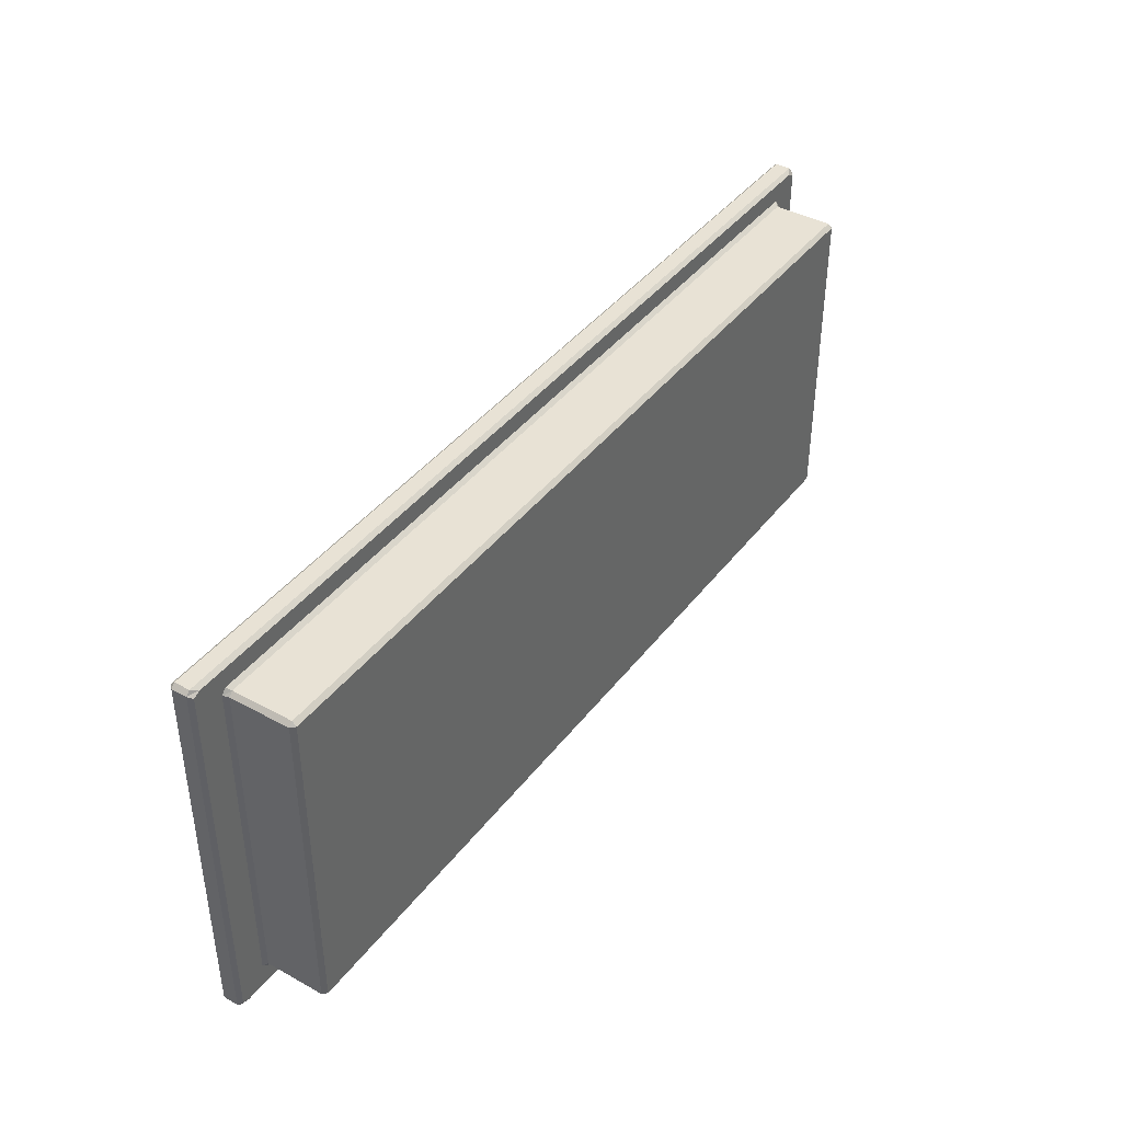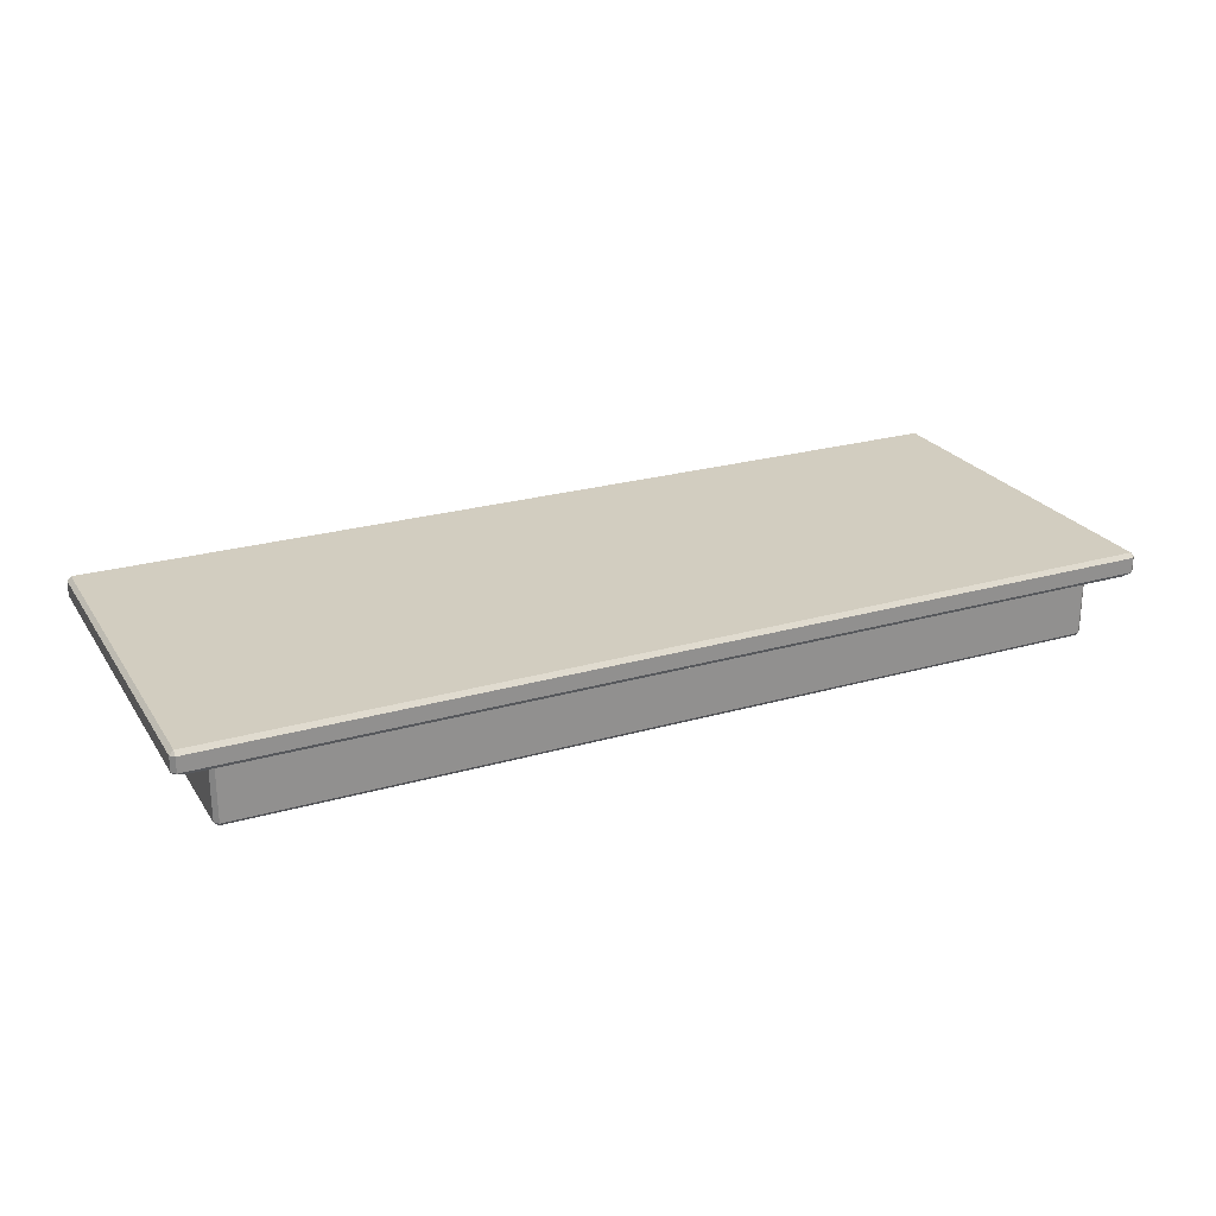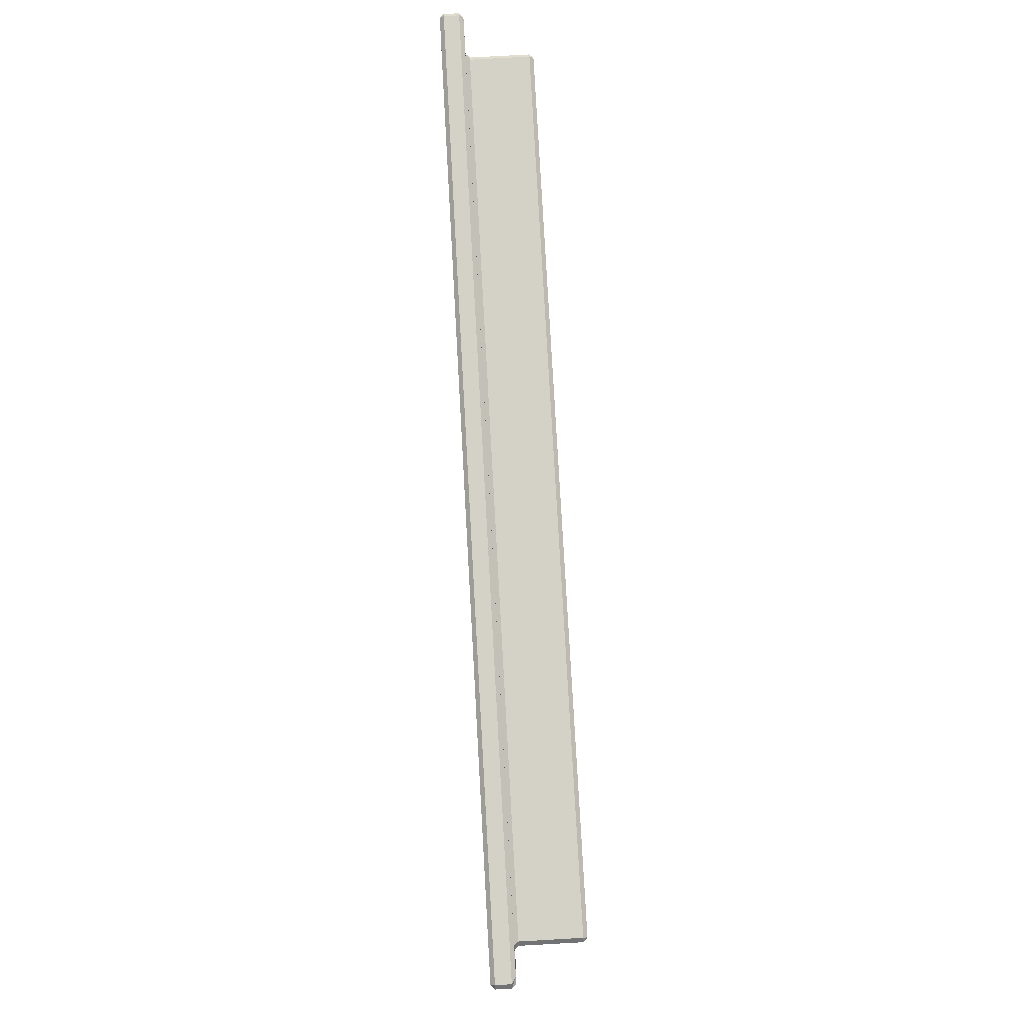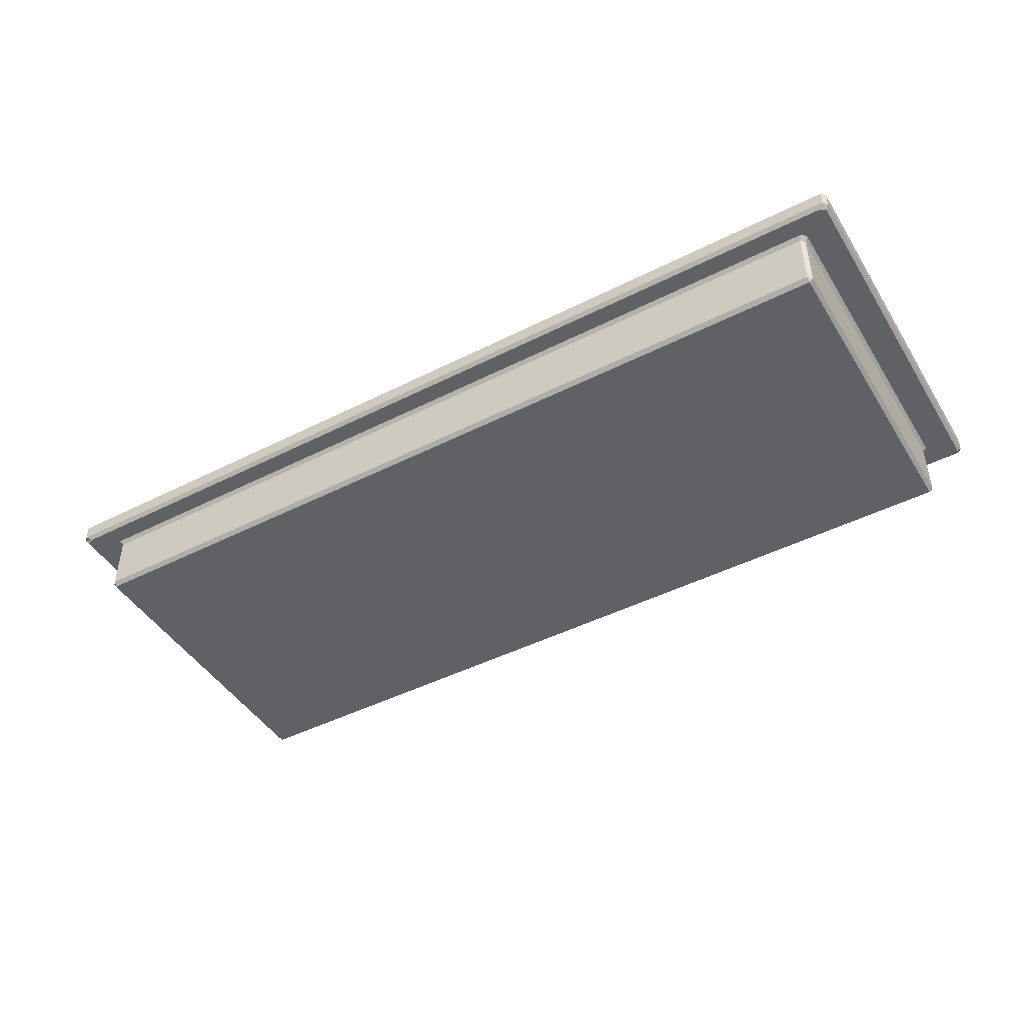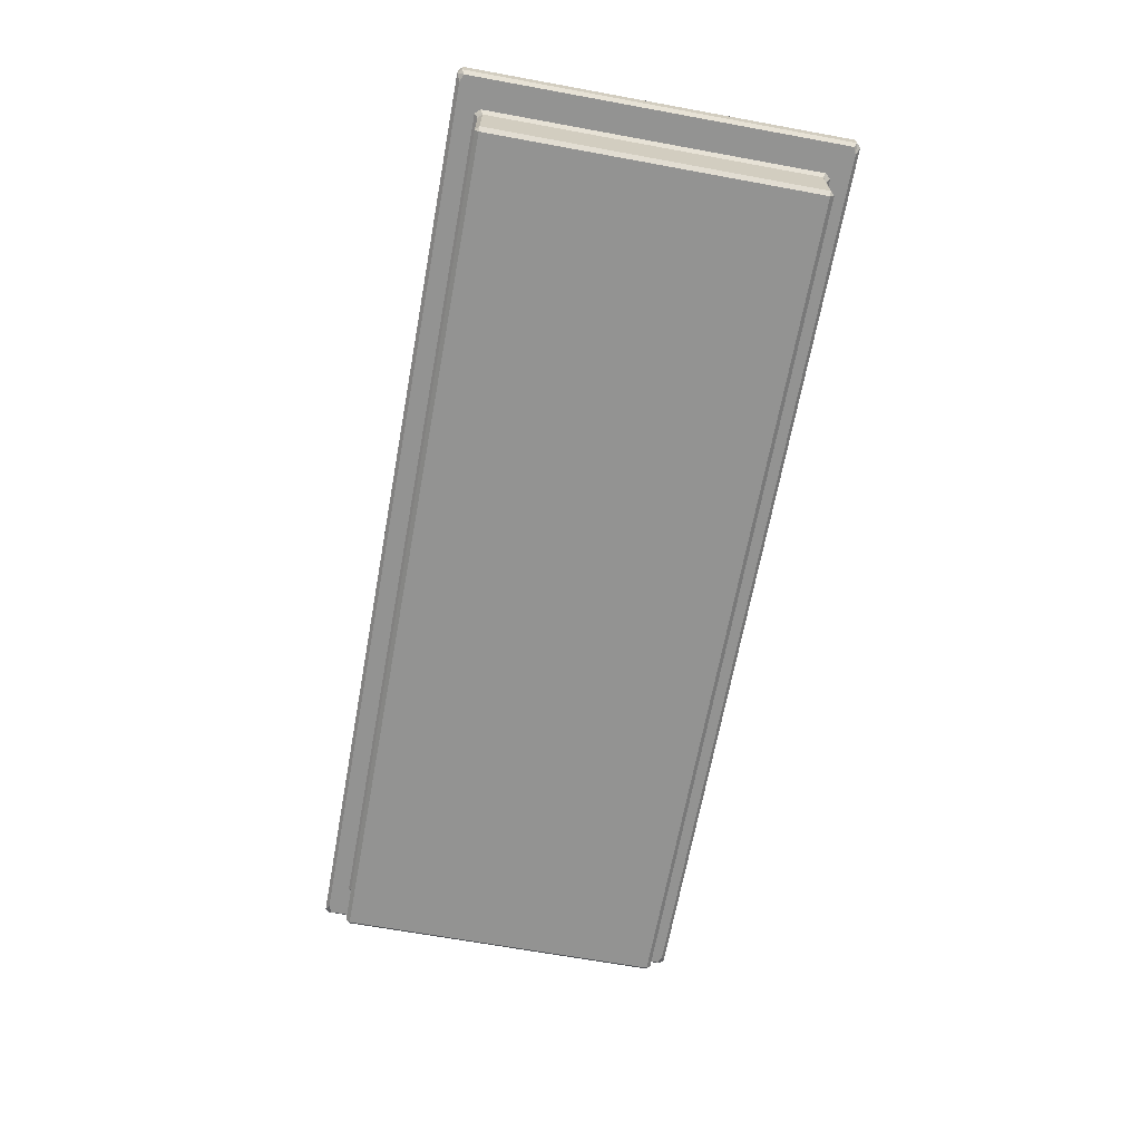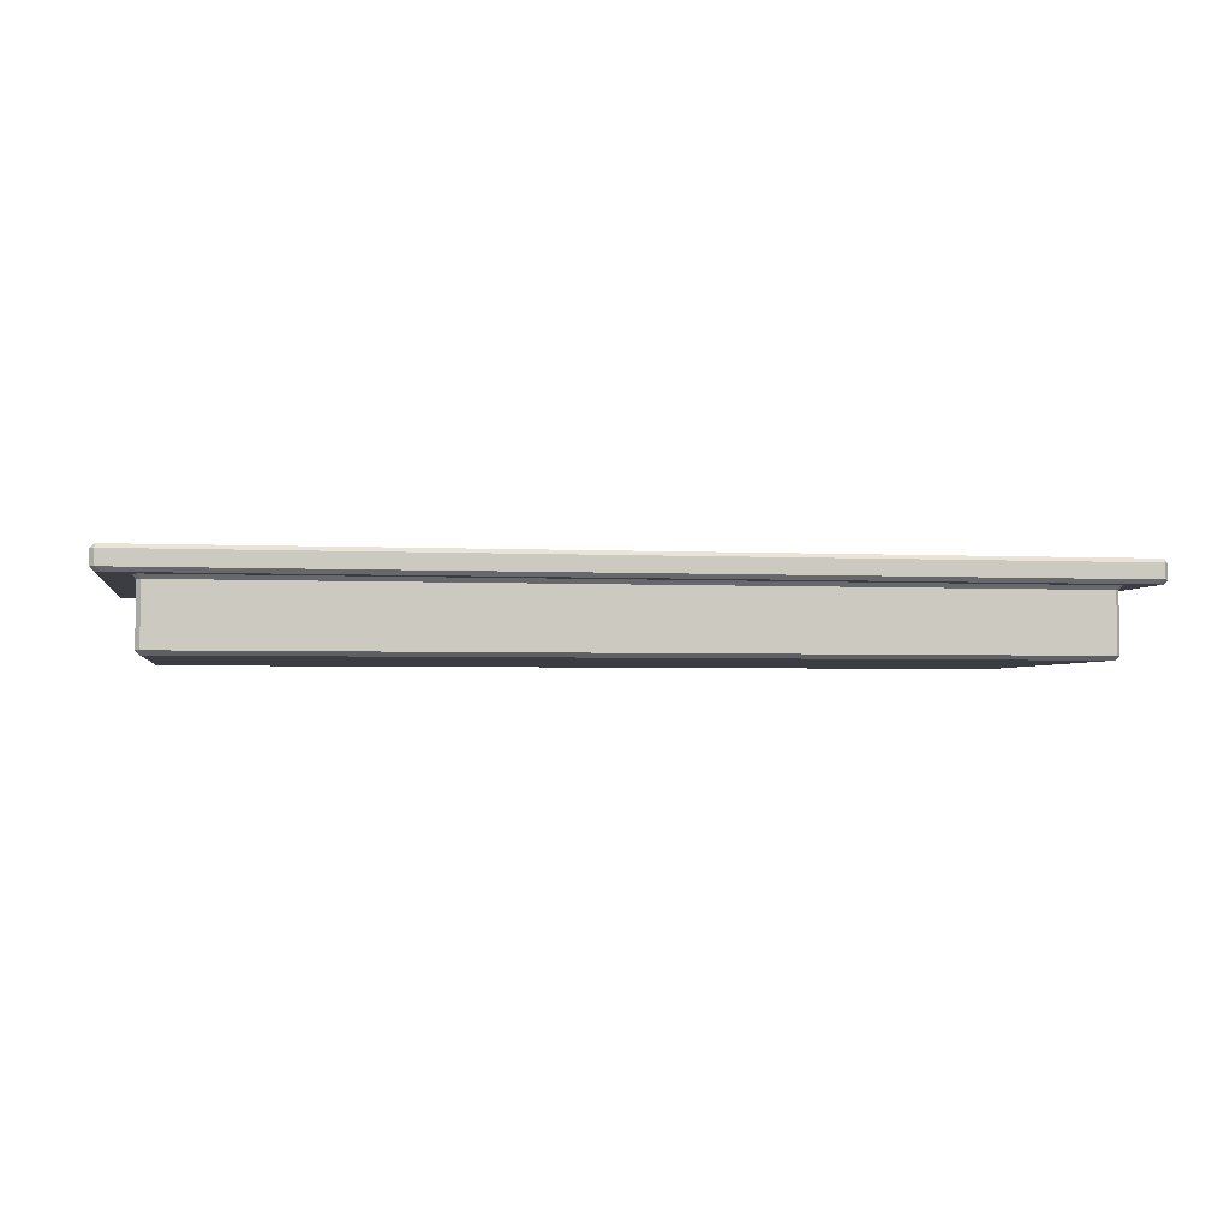
<metadata>
{"format":"obj","ext":"obj","renderer":"f3d","projection":"perspective","resolution":1024,"background":"white","views":[{"elev":40.8,"azim":-56.2,"up":"+Z"},{"elev":24.4,"azim":-25.3,"up":"+Y"},{"elev":79.8,"azim":-93.2,"up":"+Z"},{"elev":-45.6,"azim":-149.8,"up":"+Y"},{"elev":-66.6,"azim":-100.4,"up":"+Y"},{"elev":-2.9,"azim":170.0,"up":"+Y"}]}
</metadata>
<code>
v -1.389 0.002306 0.5276
v -1.389 0.01552 0.5409
v -1.403 0.01552 0.5276
v 1.403 0.01552 0.5276
v 1.389 0.01552 0.5409
v 1.389 0.002306 0.5276
v -1.414 0.2209 0.535
v -1.403 0.2077 0.5276
v -1.389 0.2077 0.5409
v -1.399 0.2209 0.5521
v 1.399 0.2209 0.5521
v 1.389 0.2077 0.5409
v 1.403 0.2077 0.5276
v 1.414 0.2209 0.535
v -1.399 0.2209 -0.5521
v -1.389 0.2077 -0.5409
v -1.403 0.2077 -0.5276
v -1.414 0.2209 -0.535
v 1.414 0.2209 -0.535
v 1.403 0.2077 -0.5276
v 1.389 0.2077 -0.5409
v 1.399 0.2209 -0.5521
v -1.403 0.01552 -0.5276
v -1.389 0.01552 -0.5409
v -1.389 0.002306 -0.5276
v 1.389 0.002306 -0.5276
v 1.389 0.01552 -0.5409
v 1.403 0.01552 -0.5276
v -1.519 0.2342 0.6096
v -1.507 0.2209 0.6011
v -1.483 0.2209 0.6116
v -1.505 0.2342 0.6229
v 1.505 0.2342 0.6229
v 1.483 0.2209 0.6116
v 1.507 0.2209 0.6011
v 1.519 0.2342 0.6096
v 1.519 0.2342 -0.6096
v 1.507 0.2209 -0.6011
v 1.483 0.2209 -0.6116
v 1.505 0.2342 -0.6229
v -1.505 0.2342 -0.6229
v -1.483 0.2209 -0.6116
v -1.507 0.2209 -0.6011
v -1.519 0.2342 -0.6096
v -1.519 0.2832 0.6096
v -1.505 0.2832 0.6229
v -1.505 0.2964 0.6096
v 1.505 0.2964 0.6096
v 1.505 0.2832 0.6229
v 1.519 0.2832 0.6096
v 1.505 0.2964 -0.6096
v 1.519 0.2832 -0.6096
v 1.505 0.2832 -0.6229
v -1.505 0.2964 -0.6096
v -1.505 0.2832 -0.6229
v -1.519 0.2832 -0.6096
f 1 3 23 25
f 2 1 6 5
f 3 2 9 8
f 4 6 26 28
f 5 4 13 12
f 7 10 31 30
f 8 7 18 17
f 10 9 12 11
f 11 14 35 34
f 14 13 20 19
f 15 18 43 42
f 16 15 22 21
f 17 16 24 23
f 19 22 39 38
f 21 20 28 27
f 25 24 27 26
f 29 32 46 45
f 30 29 44 43
f 32 31 34 33
f 33 36 50 49
f 36 35 38 37
f 37 40 53 52
f 40 39 42 41
f 41 44 56 55
f 45 47 54 56
f 47 46 49 48
f 48 50 52 51
f 51 53 55 54
f 2 5 12 9
f 47 48 51 54
f 16 21 27 24
f 25 26 6 1
f 4 28 20 13
f 23 3 8 17
f 10 11 34 31
f 14 19 38 35
f 22 15 42 39
f 18 7 30 43
f 32 33 49 46
f 36 37 52 50
f 40 41 55 53
f 44 29 45 56
f 1 2 3
f 4 5 6
f 7 8 9 10
f 11 12 13 14
f 15 16 17 18
f 19 20 21 22
f 23 24 25
f 26 27 28
f 29 30 31 32
f 33 34 35 36
f 37 38 39 40
f 41 42 43 44
f 45 46 47
f 48 49 50
f 51 52 53
f 54 55 56

</code>
